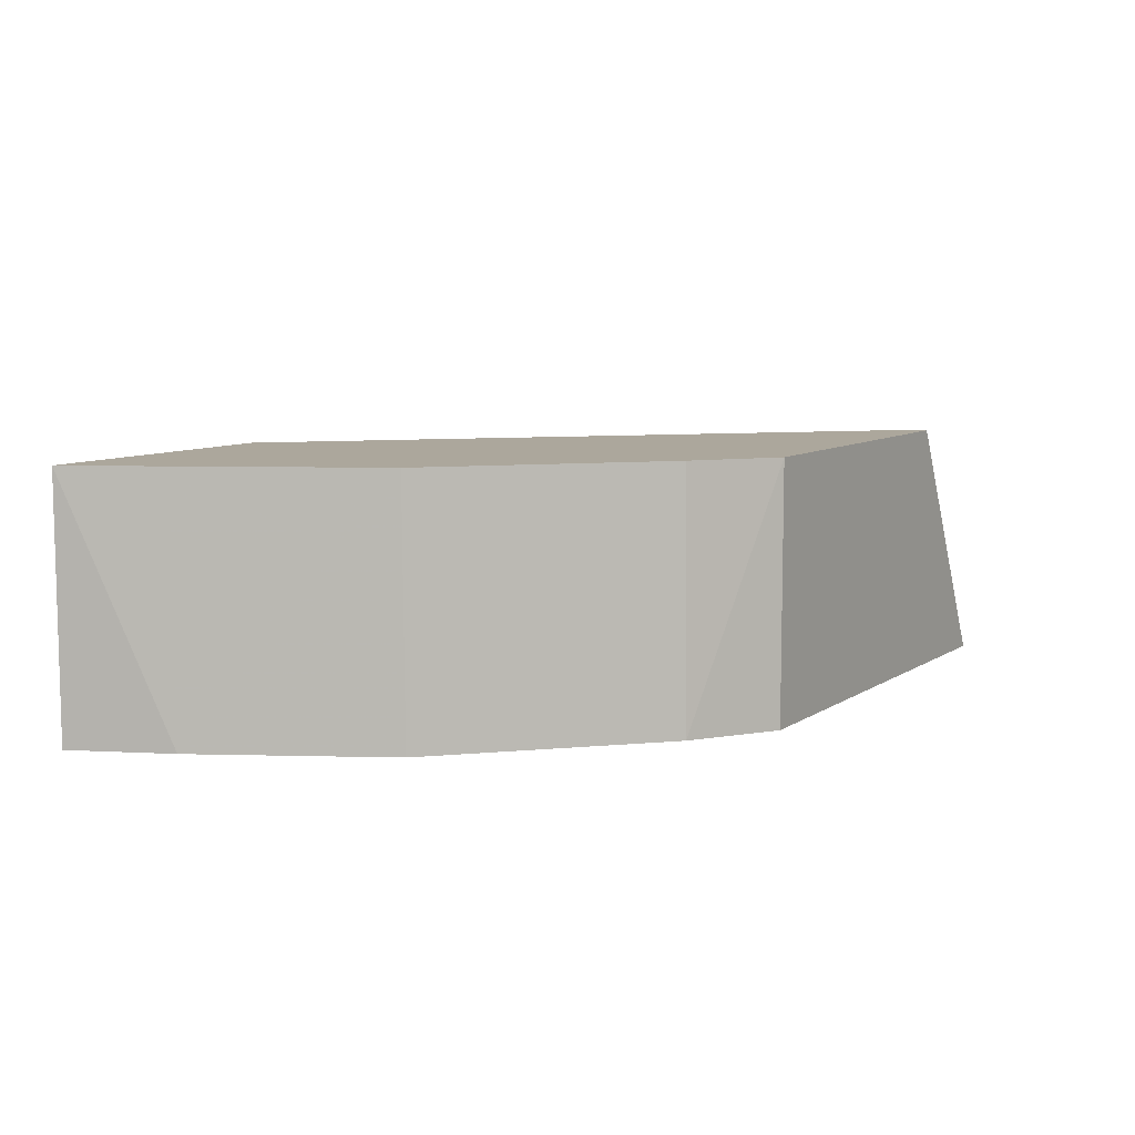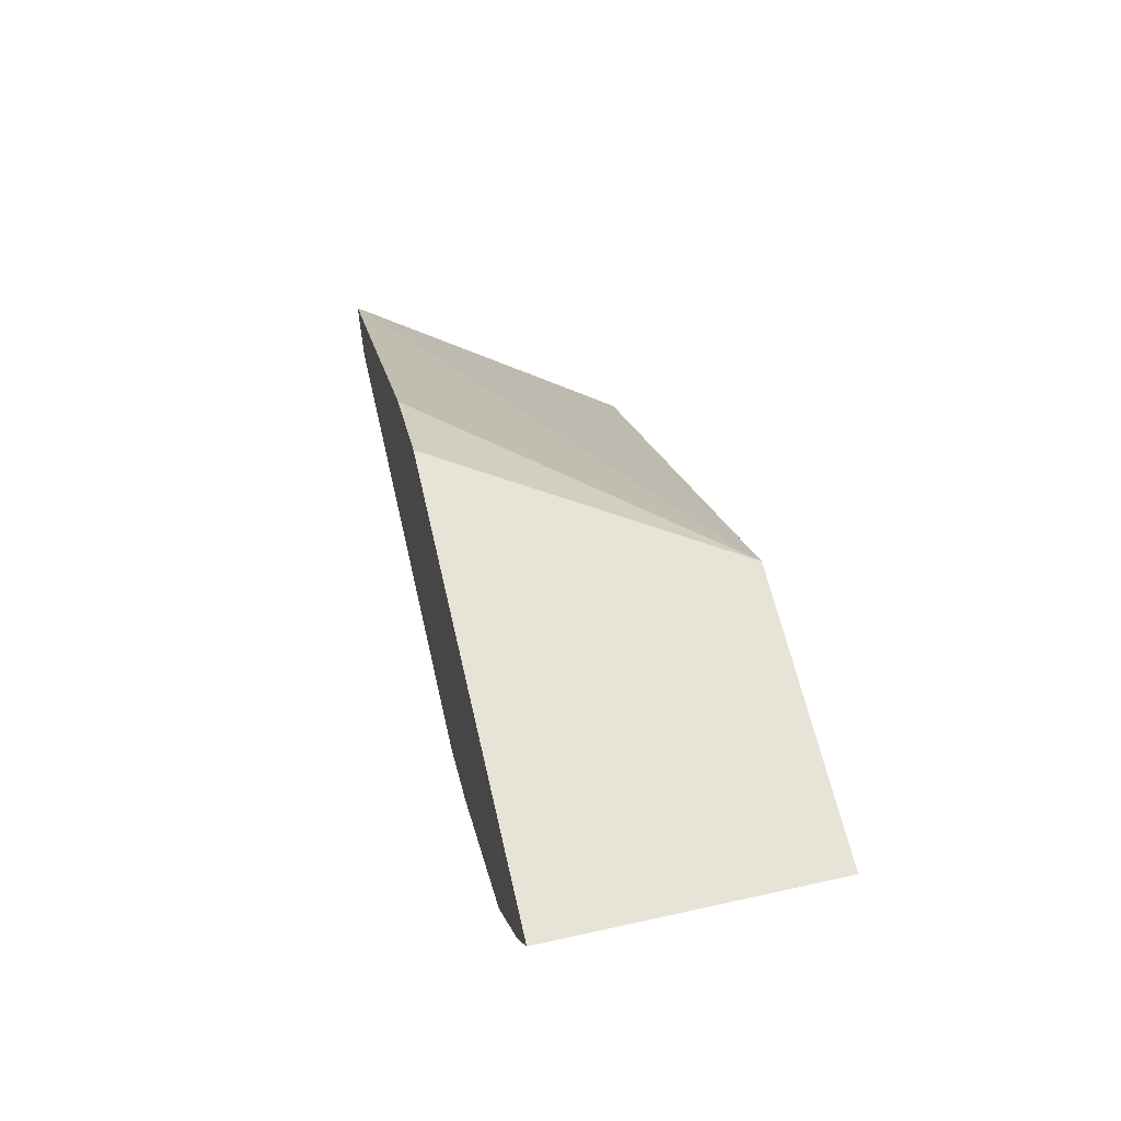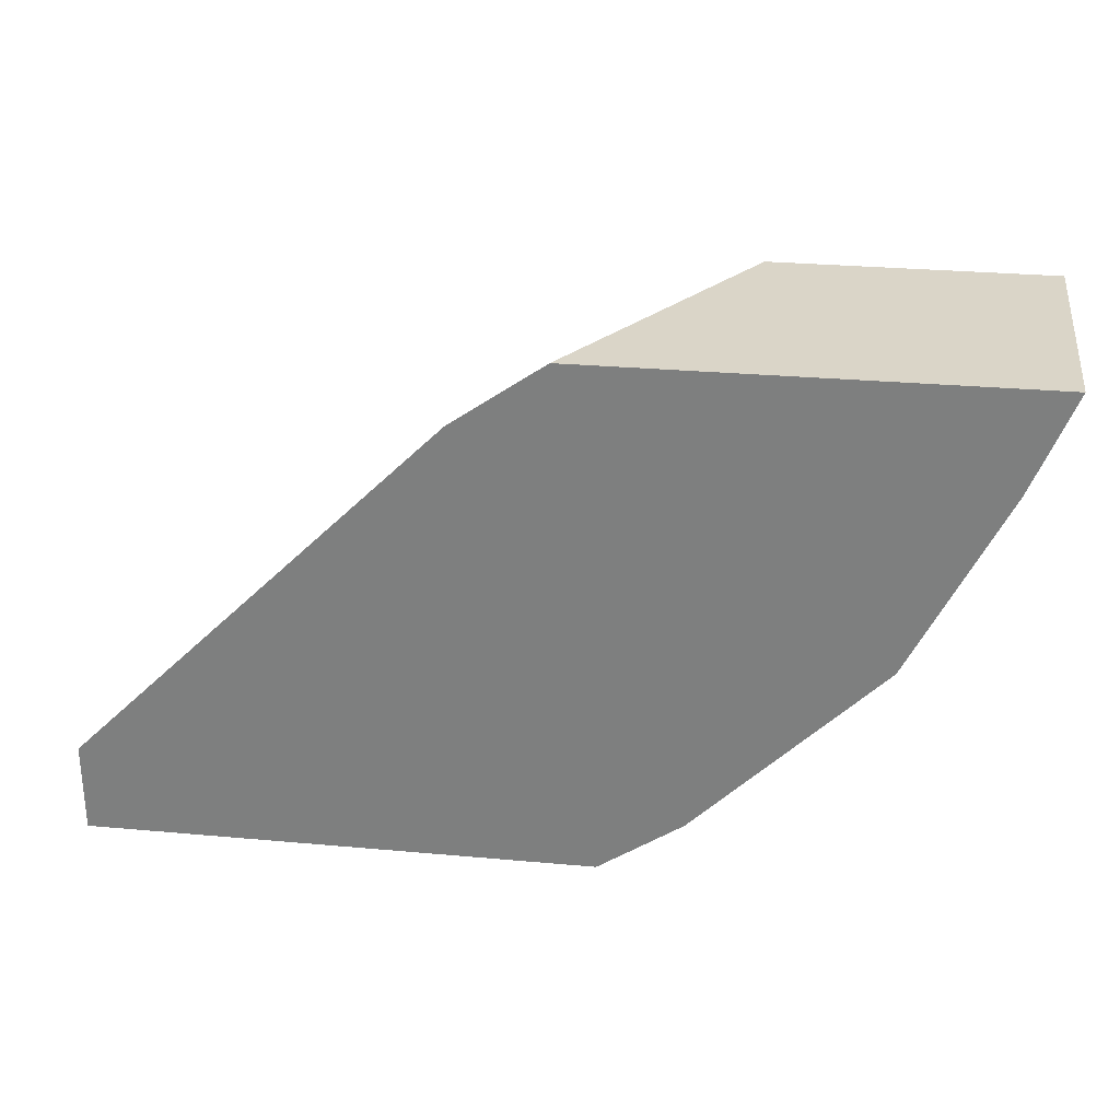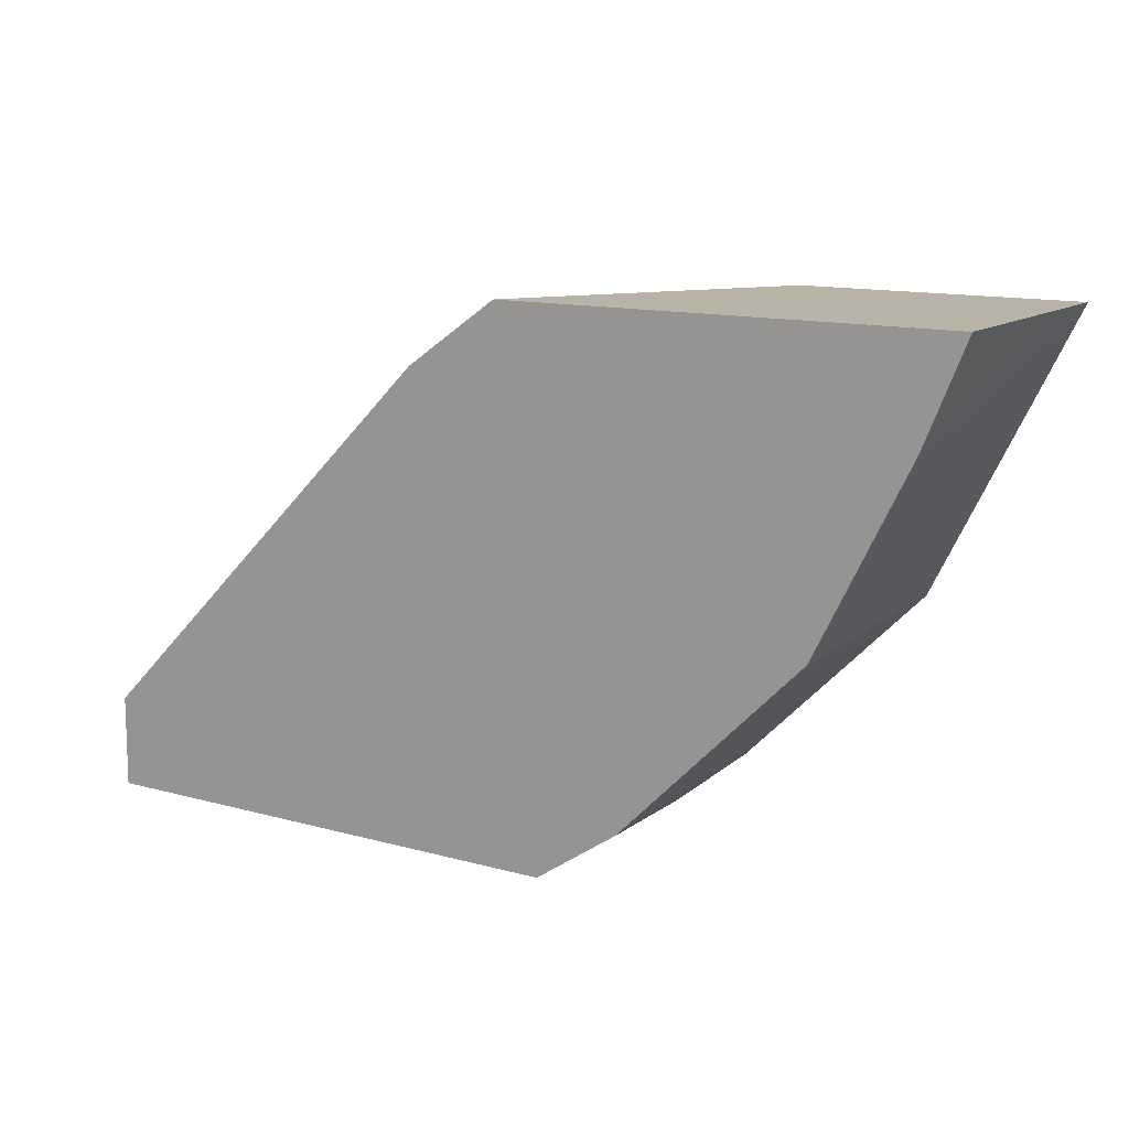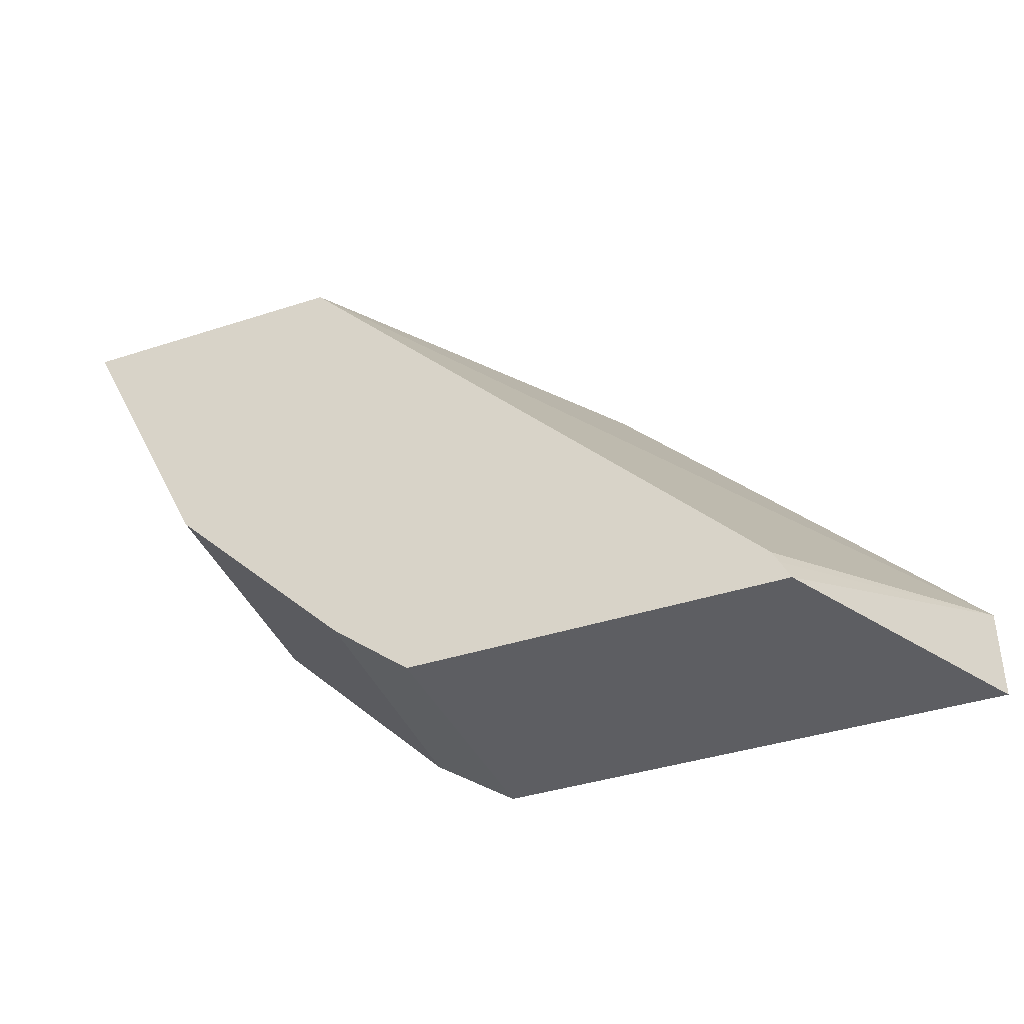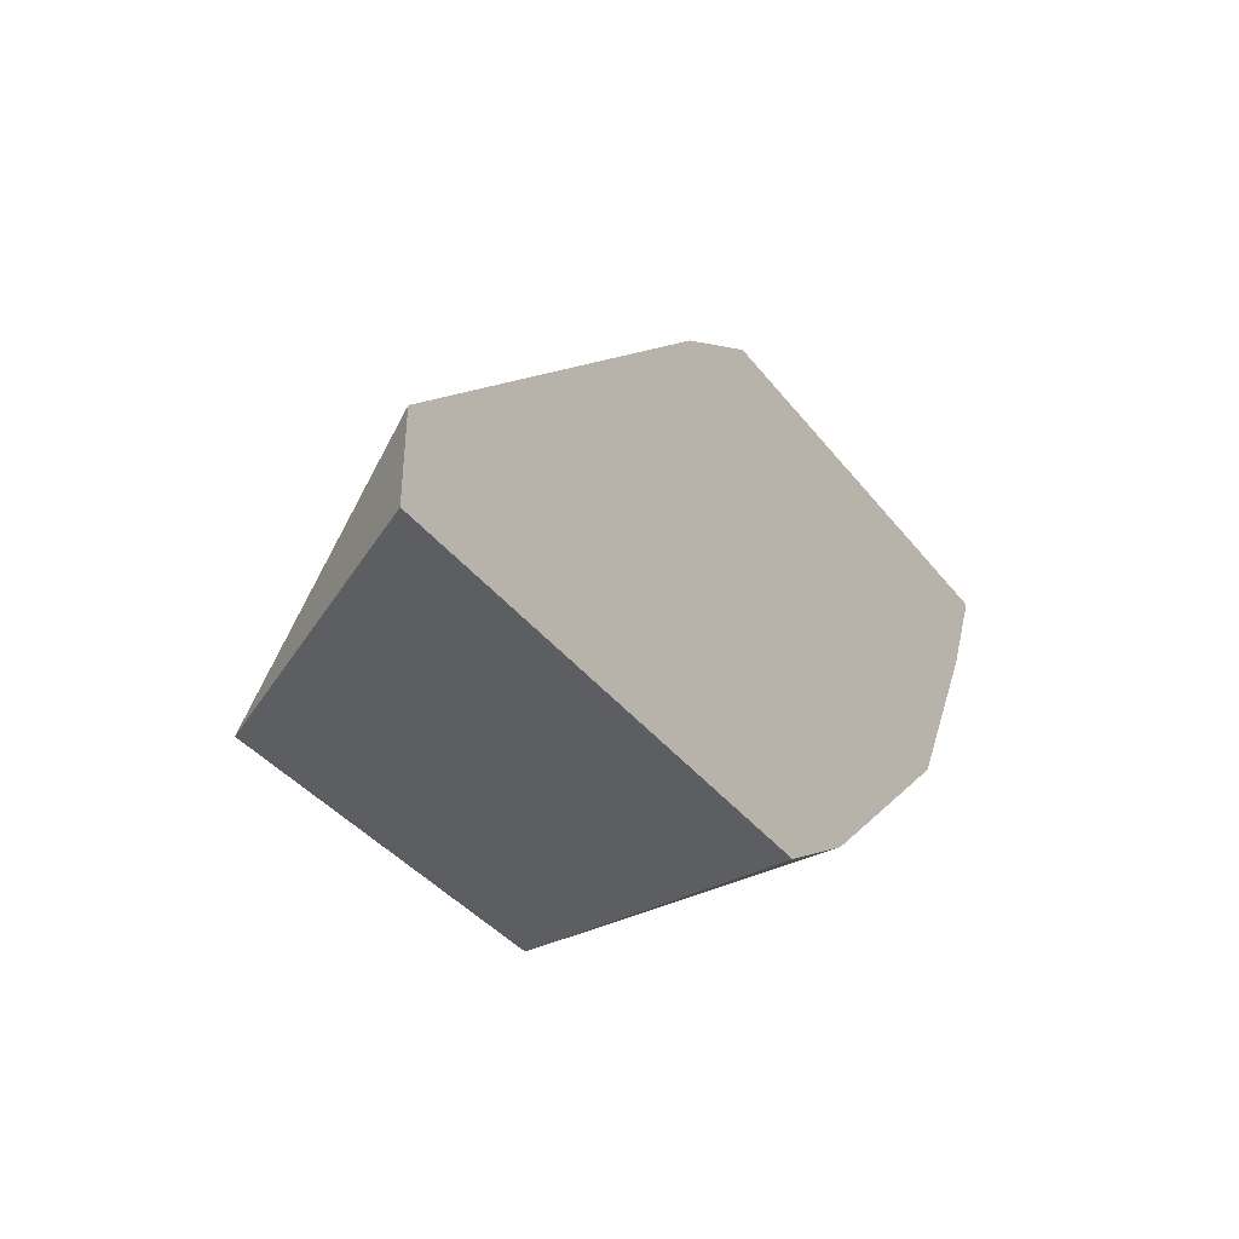
<metadata>
{"format":"obj","ext":"obj","renderer":"f3d","projection":"perspective","resolution":1024,"background":"white","views":[{"elev":8.3,"azim":120.4,"up":"+Y"},{"elev":61.5,"azim":77.2,"up":"+Z"},{"elev":29.2,"azim":7.6,"up":"+Z"},{"elev":12.8,"azim":32.6,"up":"+Z"},{"elev":-38.4,"azim":-157.5,"up":"+Z"},{"elev":-38.4,"azim":-56.5,"up":"+Z"}]}
</metadata>
<code>
v 0.5061 -0.314 -0.5241
v 0.3149 -0.314 -0.5241
v 0.5061 -0.2165 -0.5241
v 0.5377 -0.314 -0.5027
v 0.315 -0.314 -0.4896
v 0.3665 -0.2165 -0.5241
v 0.5354 -0.2165 -0.5005
v 0.6052 -0.2165 -0.4306
v 0.6075 -0.314 -0.4329
v 0.3499 -0.314 -0.4547
v 0.5531 -0.2165 -0.3254
v 0.3725 -0.2165 -0.5121
v 0.3701 -0.2165 -0.5168
v 0.6401 -0.2165 -0.3608
v 0.6424 -0.314 -0.3631
v 0.4547 -0.314 -0.3499
v 0.6578 -0.2165 -0.3254
v 0.4896 -0.314 -0.3254
v 0.6494 -0.2165 -0.3422
v 0.6564 -0.2165 -0.3282
v 0.6578 -0.314 -0.3254
f 3 8 7
f 3 7 4
f 4 7 8
f 4 8 9
f 5 10 11
f 5 11 12
f 5 12 13
f 5 13 6
f 11 16 18
f 8 15 9
f 10 16 11
f 11 18 21
f 11 21 17
f 14 19 15
f 15 19 20
f 15 20 17
f 15 17 21
f 8 14 15
f 3 14 8
f 3 19 14
f 3 17 20
f 3 20 19
f 1 2 6
f 1 6 3
f 1 3 4
f 1 9 15
f 1 15 21
f 1 21 18
f 1 18 16
f 1 4 9
f 1 10 5
f 1 5 2
f 2 5 6
f 3 6 13
f 3 13 12
f 3 12 11
f 3 11 17
f 1 16 10

</code>
